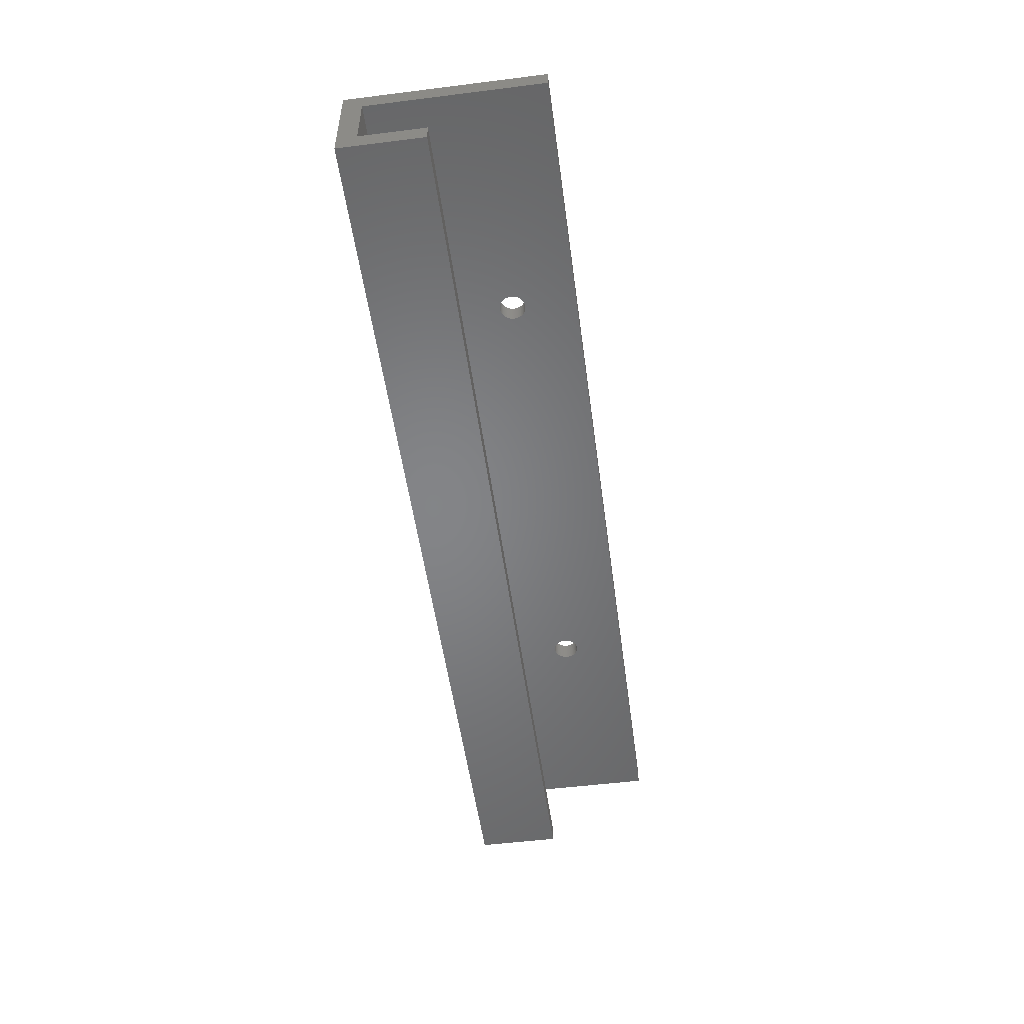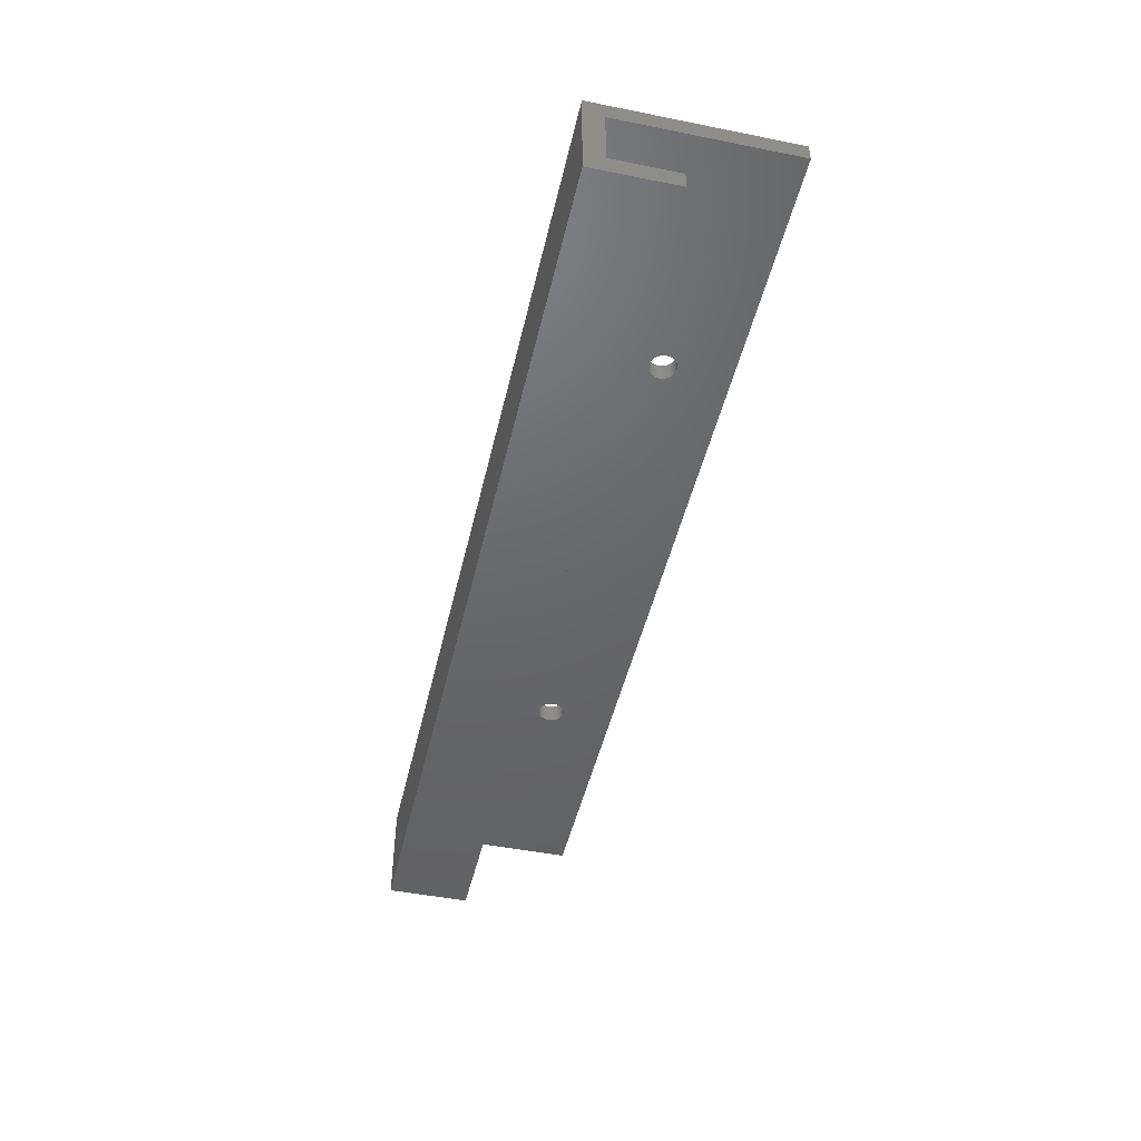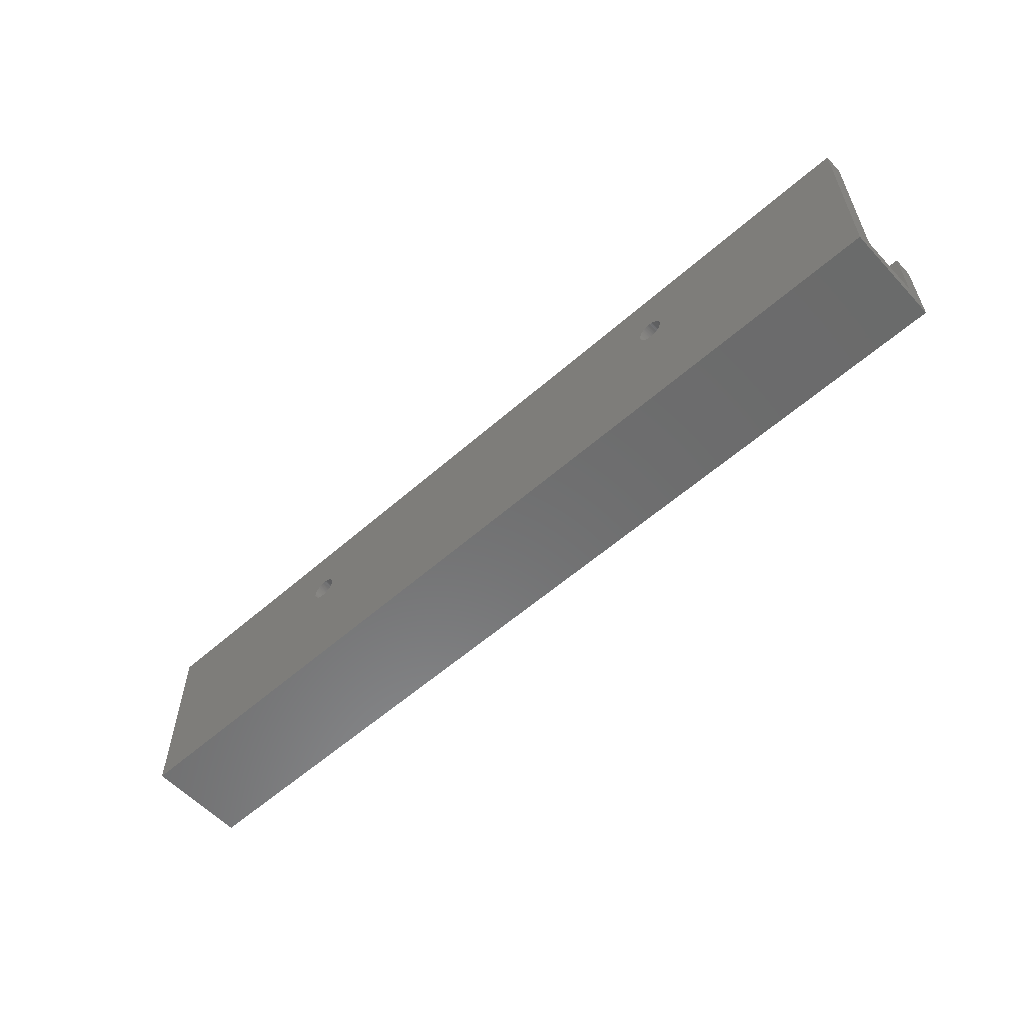
<metadata>
{"format":"stl","ext":"stl","renderer":"f3d","projection":"perspective","resolution":1024,"background":"white","views":[{"elev":-52.1,"azim":-82.3,"up":"+Y"},{"elev":-46.9,"azim":-102.8,"up":"+Y"},{"elev":-57.6,"azim":-137.6,"up":"+Z"}]}
</metadata>
<code>
# stl→obj: 336 verts, 676 faces
v 0 15.75 0
v 0 12.75 3
v 0 15.75 30
v 0 3 3
v 0 0 0
v 0 0 13
v 0 3 13
v 0 12.75 30
v 145 12.75 30
v 145 15.75 30
v 145 3 13
v 145 0 13
v 145 3 3
v 145 12.75 3
v 145 15.75 0
v 145 0 0
v 108.4 15.75 21.98
v 36.41 15.75 21.99
v 36.25 15.75 22
v 36.56 15.75 21.98
v 108.3 15.75 21.94
v 36.72 15.75 21.94
v 108.1 15.75 21.9
v 36.87 15.75 21.9
v 108 15.75 21.85
v 37.02 15.75 21.85
v 107.8 15.75 21.78
v 37.16 15.75 21.78
v 107.7 15.75 21.71
v 37.3 15.75 21.71
v 107.6 15.75 21.62
v 37.43 15.75 21.62
v 107.5 15.75 21.52
v 37.55 15.75 21.52
v 107.3 15.75 21.41
v 37.66 15.75 21.41
v 107.2 15.75 21.3
v 37.77 15.75 21.3
v 107.1 15.75 21.18
v 37.87 15.75 21.18
v 107 15.75 21.05
v 37.96 15.75 21.05
v 107 15.75 20.91
v 38.03 15.75 20.91
v 106.9 15.75 20.77
v 38.1 15.75 20.77
v 106.8 15.75 20.62
v 38.15 15.75 20.62
v 106.8 15.75 20.47
v 38.19 15.75 20.47
v 106.8 15.75 20.31
v 38.23 15.75 20.31
v 106.8 15.75 20.16
v 38.24 15.75 20.16
v 106.8 15.75 20
v 38.25 15.75 20
v 106.8 15.75 19.84
v 38.24 15.75 19.84
v 106.8 15.75 19.69
v 38.23 15.75 19.69
v 106.8 15.75 19.53
v 38.19 15.75 19.53
v 106.8 15.75 19.38
v 38.15 15.75 19.38
v 106.9 15.75 19.23
v 38.1 15.75 19.23
v 107 15.75 19.09
v 38.03 15.75 19.09
v 107 15.75 18.95
v 37.96 15.75 18.95
v 107.1 15.75 18.82
v 37.87 15.75 18.82
v 107.2 15.75 18.7
v 37.77 15.75 18.7
v 107.3 15.75 18.59
v 37.66 15.75 18.59
v 107.5 15.75 18.48
v 37.55 15.75 18.48
v 107.6 15.75 18.38
v 37.43 15.75 18.38
v 107.7 15.75 18.29
v 37.3 15.75 18.29
v 107.8 15.75 18.22
v 37.16 15.75 18.22
v 108 15.75 18.15
v 37.02 15.75 18.15
v 108.1 15.75 18.1
v 36.87 15.75 18.1
v 108.3 15.75 18.06
v 108.4 15.75 18.02
v 108.6 15.75 18.01
v 36.72 15.75 18.06
v 108.8 15.75 18
v 36.56 15.75 18.02
v 108.6 15.75 21.99
v 108.8 15.75 22
v 108.9 15.75 21.99
v 109.1 15.75 21.98
v 109.2 15.75 21.94
v 109.4 15.75 21.9
v 109.5 15.75 21.85
v 109.7 15.75 21.78
v 109.8 15.75 21.71
v 109.9 15.75 21.62
v 110 15.75 21.52
v 110.2 15.75 21.41
v 110.3 15.75 21.3
v 110.4 15.75 21.18
v 110.5 15.75 21.05
v 110.5 15.75 20.91
v 110.6 15.75 20.77
v 110.7 15.75 20.62
v 110.7 15.75 20.47
v 110.7 15.75 20.31
v 110.7 15.75 20.16
v 110.8 15.75 20
v 110.7 15.75 19.84
v 110.7 15.75 19.69
v 110.7 15.75 19.53
v 110.7 15.75 19.38
v 110.6 15.75 19.23
v 110.5 15.75 19.09
v 110.5 15.75 18.95
v 110.4 15.75 18.82
v 110.3 15.75 18.7
v 110.2 15.75 18.59
v 110 15.75 18.48
v 109.9 15.75 18.38
v 109.8 15.75 18.29
v 109.7 15.75 18.22
v 109.5 15.75 18.15
v 36.41 15.75 18.01
v 108.9 15.75 18.01
v 109.1 15.75 18.02
v 109.2 15.75 18.06
v 109.4 15.75 18.1
v 36.09 15.75 21.99
v 35.94 15.75 21.98
v 35.78 15.75 21.94
v 35.63 15.75 21.9
v 35.48 15.75 21.85
v 35.34 15.75 21.78
v 35.2 15.75 21.71
v 35.07 15.75 21.62
v 34.95 15.75 21.52
v 34.84 15.75 21.41
v 34.73 15.75 21.3
v 34.63 15.75 21.18
v 34.54 15.75 21.05
v 34.47 15.75 20.91
v 34.4 15.75 20.77
v 34.35 15.75 20.62
v 34.31 15.75 20.47
v 34.27 15.75 20.31
v 34.26 15.75 20.16
v 34.25 15.75 20
v 34.26 15.75 19.84
v 34.27 15.75 19.69
v 34.31 15.75 19.53
v 34.35 15.75 19.38
v 34.4 15.75 19.23
v 34.47 15.75 19.09
v 34.54 15.75 18.95
v 34.63 15.75 18.82
v 34.73 15.75 18.7
v 34.84 15.75 18.59
v 34.95 15.75 18.48
v 35.07 15.75 18.38
v 35.2 15.75 18.29
v 35.34 15.75 18.22
v 35.48 15.75 18.15
v 35.63 15.75 18.1
v 36.25 15.75 18
v 36.09 15.75 18.01
v 35.78 15.75 18.06
v 35.94 15.75 18.02
v 36.56 12.75 21.98
v 108.6 12.75 21.99
v 108.8 12.75 22
v 108.4 12.75 21.98
v 36.72 12.75 21.94
v 108.3 12.75 21.94
v 36.87 12.75 21.9
v 108.1 12.75 21.9
v 37.02 12.75 21.85
v 108 12.75 21.85
v 37.16 12.75 21.78
v 107.8 12.75 21.78
v 37.3 12.75 21.71
v 107.7 12.75 21.71
v 37.43 12.75 21.62
v 107.6 12.75 21.62
v 37.55 12.75 21.52
v 107.5 12.75 21.52
v 37.66 12.75 21.41
v 107.3 12.75 21.41
v 37.77 12.75 21.3
v 107.2 12.75 21.3
v 37.87 12.75 21.18
v 107.1 12.75 21.18
v 37.96 12.75 21.05
v 107 12.75 21.05
v 38.03 12.75 20.91
v 107 12.75 20.91
v 38.1 12.75 20.77
v 106.9 12.75 20.77
v 38.15 12.75 20.62
v 106.8 12.75 20.62
v 38.19 12.75 20.47
v 106.8 12.75 20.47
v 38.23 12.75 20.31
v 106.8 12.75 20.31
v 38.24 12.75 20.16
v 106.8 12.75 20.16
v 38.25 12.75 20
v 106.8 12.75 20
v 38.24 12.75 19.84
v 106.8 12.75 19.84
v 38.23 12.75 19.69
v 106.8 12.75 19.69
v 38.19 12.75 19.53
v 106.8 12.75 19.53
v 38.15 12.75 19.38
v 106.8 12.75 19.38
v 38.1 12.75 19.23
v 106.9 12.75 19.23
v 38.03 12.75 19.09
v 107 12.75 19.09
v 37.96 12.75 18.95
v 107 12.75 18.95
v 37.87 12.75 18.82
v 107.1 12.75 18.82
v 37.77 12.75 18.7
v 107.2 12.75 18.7
v 37.66 12.75 18.59
v 107.3 12.75 18.59
v 37.55 12.75 18.48
v 107.5 12.75 18.48
v 37.43 12.75 18.38
v 107.6 12.75 18.38
v 37.3 12.75 18.29
v 107.7 12.75 18.29
v 37.16 12.75 18.22
v 107.8 12.75 18.22
v 37.02 12.75 18.15
v 108 12.75 18.15
v 36.87 12.75 18.1
v 108.1 12.75 18.1
v 36.72 12.75 18.06
v 108.3 12.75 18.06
v 36.56 12.75 18.02
v 36.41 12.75 18.01
v 36.25 12.75 18
v 108.4 12.75 18.02
v 36.41 12.75 21.99
v 36.25 12.75 22
v 36.09 12.75 21.99
v 35.94 12.75 21.98
v 35.78 12.75 21.94
v 35.63 12.75 21.9
v 35.48 12.75 21.85
v 35.34 12.75 21.78
v 35.2 12.75 21.71
v 35.07 12.75 21.62
v 34.95 12.75 21.52
v 34.84 12.75 21.41
v 34.73 12.75 21.3
v 34.63 12.75 21.18
v 34.54 12.75 21.05
v 34.47 12.75 20.91
v 34.4 12.75 20.77
v 34.35 12.75 20.62
v 34.31 12.75 20.47
v 34.27 12.75 20.31
v 34.26 12.75 20.16
v 34.25 12.75 20
v 34.26 12.75 19.84
v 34.27 12.75 19.69
v 34.31 12.75 19.53
v 34.35 12.75 19.38
v 34.4 12.75 19.23
v 34.47 12.75 19.09
v 34.54 12.75 18.95
v 34.63 12.75 18.82
v 34.73 12.75 18.7
v 34.84 12.75 18.59
v 34.95 12.75 18.48
v 35.07 12.75 18.38
v 35.2 12.75 18.29
v 35.34 12.75 18.22
v 35.48 12.75 18.15
v 108.6 12.75 18.01
v 36.09 12.75 18.01
v 35.94 12.75 18.02
v 35.78 12.75 18.06
v 35.63 12.75 18.1
v 108.9 12.75 21.99
v 109.1 12.75 21.98
v 109.2 12.75 21.94
v 109.4 12.75 21.9
v 109.5 12.75 21.85
v 109.7 12.75 21.78
v 109.8 12.75 21.71
v 109.9 12.75 21.62
v 110 12.75 21.52
v 110.2 12.75 21.41
v 110.3 12.75 21.3
v 110.4 12.75 21.18
v 110.5 12.75 21.05
v 110.5 12.75 20.91
v 110.6 12.75 20.77
v 110.7 12.75 20.62
v 110.7 12.75 20.47
v 110.7 12.75 20.31
v 110.7 12.75 20.16
v 110.8 12.75 20
v 110.7 12.75 19.84
v 110.7 12.75 19.69
v 110.7 12.75 19.53
v 110.7 12.75 19.38
v 110.6 12.75 19.23
v 110.5 12.75 19.09
v 110.5 12.75 18.95
v 110.4 12.75 18.82
v 110.3 12.75 18.7
v 110.2 12.75 18.59
v 110 12.75 18.48
v 109.9 12.75 18.38
v 109.8 12.75 18.29
v 109.7 12.75 18.22
v 109.5 12.75 18.15
v 109.4 12.75 18.1
v 108.8 12.75 18
v 108.9 12.75 18.01
v 109.2 12.75 18.06
v 109.1 12.75 18.02
f 1 2 3
f 1 4 2
f 5 4 1
f 6 4 5
f 4 6 7
f 3 2 8
f 3 9 10
f 9 3 8
f 11 12 13
f 14 10 9
f 10 14 15
f 13 15 14
f 13 16 15
f 16 13 12
f 10 17 3
f 3 18 19
f 20 3 17
f 3 20 18
f 21 20 17
f 21 22 20
f 23 22 21
f 23 24 22
f 25 24 23
f 25 26 24
f 27 26 25
f 27 28 26
f 29 28 27
f 29 30 28
f 31 30 29
f 31 32 30
f 33 32 31
f 33 34 32
f 35 34 33
f 35 36 34
f 37 36 35
f 37 38 36
f 39 38 37
f 39 40 38
f 41 40 39
f 41 42 40
f 43 42 41
f 43 44 42
f 45 44 43
f 45 46 44
f 47 46 45
f 47 48 46
f 49 48 47
f 49 50 48
f 51 50 49
f 51 52 50
f 53 52 51
f 53 54 52
f 55 54 53
f 55 56 54
f 57 56 55
f 57 58 56
f 59 58 57
f 59 60 58
f 61 60 59
f 61 62 60
f 63 62 61
f 63 64 62
f 65 64 63
f 65 66 64
f 67 66 65
f 67 68 66
f 69 68 67
f 69 70 68
f 71 70 69
f 71 72 70
f 73 72 71
f 73 74 72
f 75 74 73
f 75 76 74
f 77 76 75
f 77 78 76
f 79 78 77
f 79 80 78
f 81 80 79
f 81 82 80
f 83 82 81
f 83 84 82
f 85 84 83
f 85 86 84
f 87 86 85
f 87 88 86
f 15 87 89
f 87 15 88
f 15 89 90
f 1 88 15
f 15 90 91
f 88 1 92
f 15 91 93
f 92 1 94
f 95 10 96
f 10 97 96
f 10 98 97
f 10 99 98
f 10 100 99
f 10 101 100
f 10 102 101
f 10 103 102
f 10 104 103
f 10 105 104
f 10 106 105
f 10 107 106
f 10 108 107
f 10 109 108
f 10 110 109
f 10 111 110
f 10 112 111
f 10 113 112
f 10 114 113
f 10 115 114
f 10 116 115
f 10 117 116
f 10 118 117
f 10 119 118
f 15 119 10
f 119 15 120
f 120 15 121
f 121 15 122
f 122 15 123
f 123 15 124
f 124 15 125
f 125 15 126
f 126 15 127
f 127 15 128
f 128 15 129
f 129 15 130
f 130 15 131
f 94 1 132
f 133 15 93
f 134 15 133
f 135 15 134
f 136 15 135
f 131 15 136
f 17 10 95
f 137 3 19
f 138 3 137
f 139 3 138
f 140 3 139
f 141 3 140
f 142 3 141
f 143 3 142
f 144 3 143
f 145 3 144
f 146 3 145
f 147 3 146
f 148 3 147
f 149 3 148
f 150 3 149
f 151 3 150
f 152 3 151
f 153 3 152
f 154 3 153
f 155 3 154
f 156 3 155
f 157 3 156
f 158 3 157
f 159 3 158
f 1 159 160
f 1 160 161
f 1 161 162
f 1 162 163
f 1 163 164
f 1 164 165
f 1 165 166
f 1 166 167
f 1 167 168
f 1 168 169
f 1 169 170
f 1 170 171
f 1 171 172
f 132 1 173
f 173 1 174
f 159 1 3
f 175 1 172
f 176 1 175
f 174 1 176
f 5 15 16
f 15 5 1
f 5 12 6
f 12 5 16
f 8 177 9
f 9 178 179
f 180 9 177
f 9 180 178
f 181 180 177
f 181 182 180
f 183 182 181
f 183 184 182
f 185 184 183
f 185 186 184
f 187 186 185
f 187 188 186
f 189 188 187
f 189 190 188
f 191 190 189
f 191 192 190
f 193 192 191
f 193 194 192
f 195 194 193
f 195 196 194
f 197 196 195
f 197 198 196
f 199 198 197
f 199 200 198
f 201 200 199
f 201 202 200
f 203 202 201
f 203 204 202
f 205 204 203
f 205 206 204
f 207 206 205
f 207 208 206
f 209 208 207
f 209 210 208
f 211 210 209
f 211 212 210
f 213 212 211
f 213 214 212
f 215 214 213
f 215 216 214
f 217 216 215
f 217 218 216
f 219 218 217
f 219 220 218
f 221 220 219
f 221 222 220
f 223 222 221
f 223 224 222
f 225 224 223
f 225 226 224
f 227 226 225
f 227 228 226
f 229 228 227
f 229 230 228
f 231 230 229
f 231 232 230
f 233 232 231
f 233 234 232
f 235 234 233
f 235 236 234
f 237 236 235
f 237 238 236
f 239 238 237
f 239 240 238
f 241 240 239
f 241 242 240
f 243 242 241
f 243 244 242
f 245 244 243
f 245 246 244
f 247 246 245
f 247 248 246
f 249 248 247
f 249 250 248
f 2 249 251
f 249 2 250
f 2 251 252
f 14 250 2
f 2 252 253
f 250 14 254
f 255 8 256
f 8 257 256
f 8 258 257
f 8 259 258
f 8 260 259
f 8 261 260
f 8 262 261
f 8 263 262
f 8 264 263
f 8 265 264
f 8 266 265
f 8 267 266
f 8 268 267
f 8 269 268
f 8 270 269
f 8 271 270
f 8 272 271
f 8 273 272
f 8 274 273
f 8 275 274
f 8 276 275
f 8 277 276
f 8 278 277
f 2 278 8
f 278 2 279
f 279 2 280
f 280 2 281
f 281 2 282
f 282 2 283
f 283 2 284
f 284 2 285
f 285 2 286
f 286 2 287
f 287 2 288
f 288 2 289
f 289 2 290
f 290 2 291
f 254 14 292
f 293 2 253
f 294 2 293
f 295 2 294
f 296 2 295
f 291 2 296
f 177 8 255
f 297 9 179
f 298 9 297
f 299 9 298
f 300 9 299
f 301 9 300
f 302 9 301
f 303 9 302
f 304 9 303
f 305 9 304
f 306 9 305
f 307 9 306
f 308 9 307
f 309 9 308
f 310 9 309
f 311 9 310
f 312 9 311
f 313 9 312
f 314 9 313
f 315 9 314
f 316 9 315
f 317 9 316
f 318 9 317
f 14 318 319
f 14 319 320
f 14 320 321
f 14 321 322
f 14 322 323
f 14 323 324
f 14 324 325
f 14 325 326
f 14 326 327
f 14 327 328
f 14 328 329
f 14 329 330
f 14 330 331
f 14 331 332
f 292 14 333
f 333 14 334
f 318 14 9
f 335 14 332
f 336 14 335
f 334 14 336
f 2 13 14
f 13 2 4
f 13 7 11
f 7 13 4
f 7 12 11
f 12 7 6
f 215 54 56
f 54 215 213
f 213 52 54
f 52 213 211
f 257 19 256
f 19 257 137
f 193 36 195
f 36 193 34
f 262 141 261
f 141 262 142
f 132 251 94
f 251 132 252
f 205 44 46
f 44 205 203
f 183 26 185
f 26 183 24
f 187 30 189
f 30 187 28
f 271 152 151
f 152 271 272
f 267 148 147
f 148 267 268
f 260 139 259
f 139 260 140
f 233 72 74
f 72 233 231
f 223 62 64
f 62 223 221
f 167 288 168
f 288 167 287
f 209 48 50
f 48 209 207
f 201 40 42
f 40 201 199
f 203 42 44
f 42 203 201
f 255 20 177
f 20 255 18
f 181 24 183
f 24 181 22
f 191 34 193
f 34 191 32
f 274 155 154
f 155 274 275
f 269 150 149
f 150 269 270
f 272 153 152
f 153 272 273
f 264 143 263
f 143 264 144
f 263 142 262
f 142 263 143
f 259 138 258
f 138 259 139
f 84 241 82
f 241 84 243
f 172 295 175
f 295 172 296
f 283 164 163
f 164 283 284
f 282 163 162
f 163 282 283
f 284 165 164
f 165 284 285
f 281 162 161
f 162 281 282
f 211 50 52
f 50 211 209
f 207 46 48
f 46 207 205
f 197 36 38
f 36 197 195
f 177 22 181
f 22 177 20
f 256 18 255
f 18 256 19
f 185 28 187
f 28 185 26
f 268 149 148
f 149 268 269
f 270 151 150
f 151 270 271
f 273 154 153
f 154 273 274
f 275 156 155
f 156 275 276
f 276 157 156
f 157 276 277
f 266 145 265
f 145 266 146
f 266 147 146
f 147 266 267
f 261 140 260
f 140 261 141
f 258 137 257
f 137 258 138
f 92 247 88
f 247 92 249
f 88 245 86
f 245 88 247
f 86 243 84
f 243 86 245
f 78 235 76
f 235 78 237
f 235 74 76
f 74 235 233
f 82 239 80
f 239 82 241
f 231 70 72
f 70 231 229
f 227 66 68
f 66 227 225
f 225 64 66
f 64 225 223
f 217 56 58
f 56 217 215
f 168 289 169
f 289 168 288
f 170 291 171
f 291 170 290
f 171 296 172
f 296 171 291
f 175 294 176
f 294 175 295
f 174 253 173
f 253 174 293
f 173 252 132
f 252 173 253
f 166 287 167
f 287 166 286
f 280 161 160
f 161 280 281
f 279 160 159
f 160 279 280
f 277 158 157
f 158 277 278
f 199 38 40
f 38 199 197
f 189 32 191
f 32 189 30
f 265 144 264
f 144 265 145
f 94 249 92
f 249 94 251
f 80 237 78
f 237 80 239
f 229 68 70
f 68 229 227
f 169 290 170
f 290 169 289
f 176 293 174
f 293 176 294
f 285 166 165
f 166 285 286
f 278 159 158
f 159 278 279
f 221 60 62
f 60 221 219
f 219 58 60
f 58 219 217
f 316 115 116
f 115 316 315
f 313 112 113
f 112 313 312
f 178 96 179
f 96 178 95
f 305 106 306
f 106 305 105
f 196 37 35
f 37 196 198
f 188 25 186
f 25 188 27
f 300 101 301
f 101 300 100
f 216 57 55
f 57 216 218
f 326 125 126
f 125 326 325
f 320 119 120
f 119 320 319
f 87 250 89
f 250 87 248
f 311 110 111
f 110 311 310
f 312 111 112
f 111 312 311
f 307 106 107
f 106 307 306
f 309 108 109
f 108 309 308
f 202 43 41
f 43 202 204
f 206 47 45
f 47 206 208
f 204 45 43
f 45 204 206
f 192 29 190
f 29 192 31
f 196 33 194
f 33 196 35
f 182 17 180
f 17 182 21
f 184 21 182
f 21 184 23
f 135 332 136
f 332 135 335
f 136 331 131
f 331 136 332
f 325 124 125
f 124 325 324
f 323 122 123
f 122 323 322
f 322 121 122
f 121 322 321
f 91 333 93
f 333 91 292
f 93 334 133
f 334 93 333
f 75 238 77
f 238 75 236
f 228 69 67
f 69 228 230
f 315 114 115
f 114 315 314
f 314 113 114
f 113 314 313
f 308 107 108
f 107 308 307
f 310 109 110
f 109 310 309
f 179 97 297
f 97 179 96
f 299 100 300
f 100 299 99
f 301 102 302
f 102 301 101
f 304 105 305
f 105 304 104
f 214 55 53
f 55 214 216
f 208 49 47
f 49 208 210
f 194 31 192
f 31 194 33
f 190 27 188
f 27 190 29
f 186 23 184
f 23 186 25
f 180 95 178
f 95 180 17
f 133 336 134
f 336 133 334
f 131 330 130
f 330 131 331
f 128 327 127
f 327 128 328
f 130 329 129
f 329 130 330
f 129 328 128
f 328 129 329
f 324 123 124
f 123 324 323
f 321 120 121
f 120 321 320
f 317 116 117
f 116 317 316
f 83 246 85
f 246 83 244
f 85 248 87
f 248 85 246
f 77 240 79
f 240 77 238
f 232 73 71
f 73 232 234
f 230 71 69
f 71 230 232
f 222 63 61
f 63 222 224
f 218 59 57
f 59 218 220
f 224 65 63
f 65 224 226
f 226 67 65
f 67 226 228
f 298 99 299
f 99 298 98
f 297 98 298
f 98 297 97
f 303 104 304
f 104 303 103
f 302 103 303
f 103 302 102
f 200 41 39
f 41 200 202
f 198 39 37
f 39 198 200
f 210 51 49
f 51 210 212
f 212 53 51
f 53 212 214
f 134 335 135
f 335 134 336
f 127 326 126
f 326 127 327
f 319 118 119
f 118 319 318
f 89 254 90
f 254 89 250
f 90 292 91
f 292 90 254
f 79 242 81
f 242 79 240
f 81 244 83
f 244 81 242
f 234 75 73
f 75 234 236
f 220 61 59
f 61 220 222
f 318 117 118
f 117 318 317

</code>
